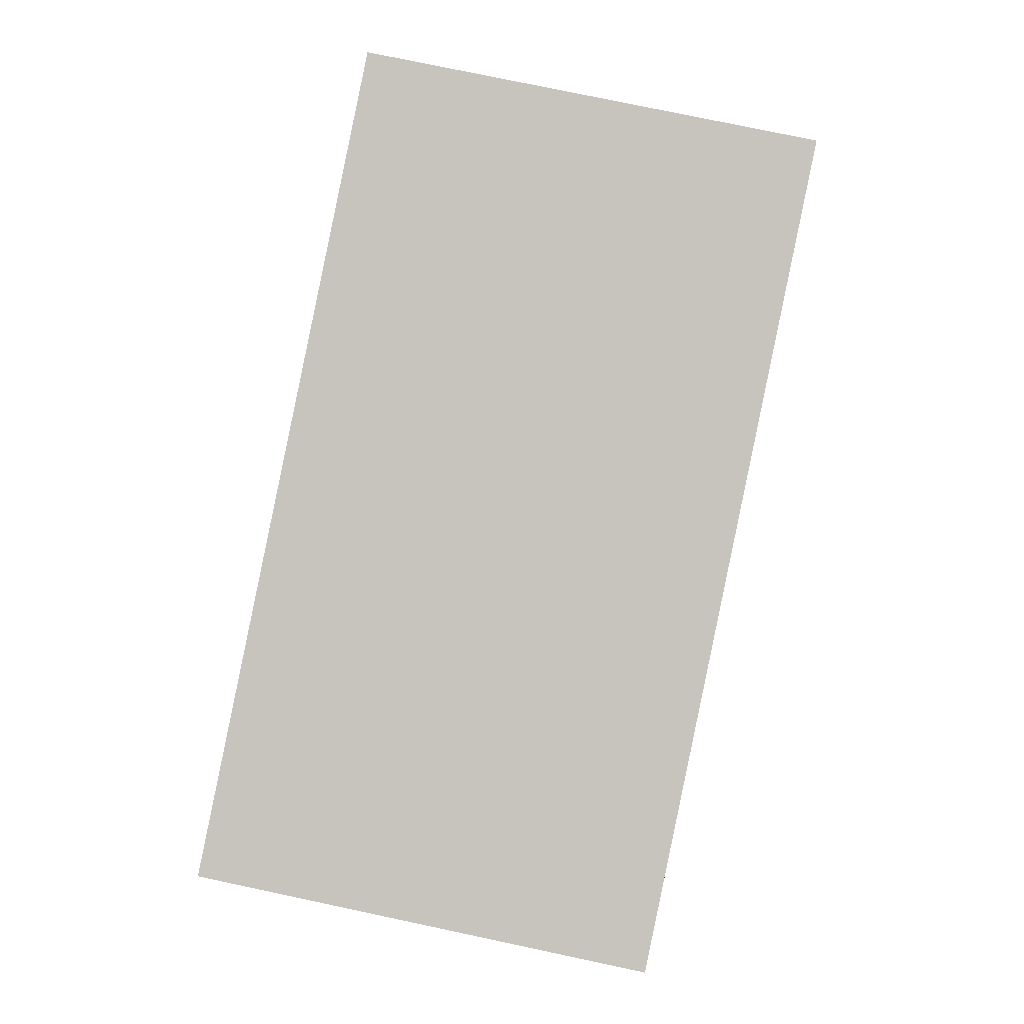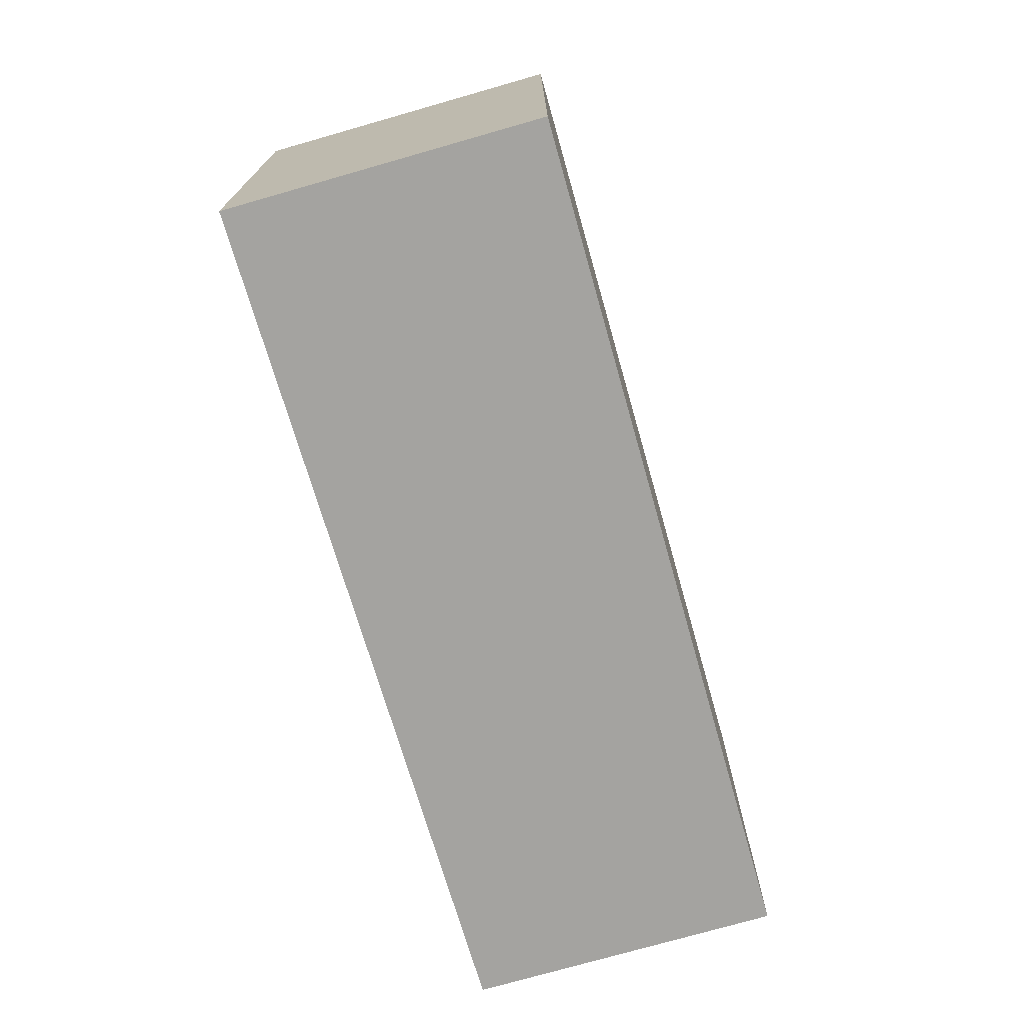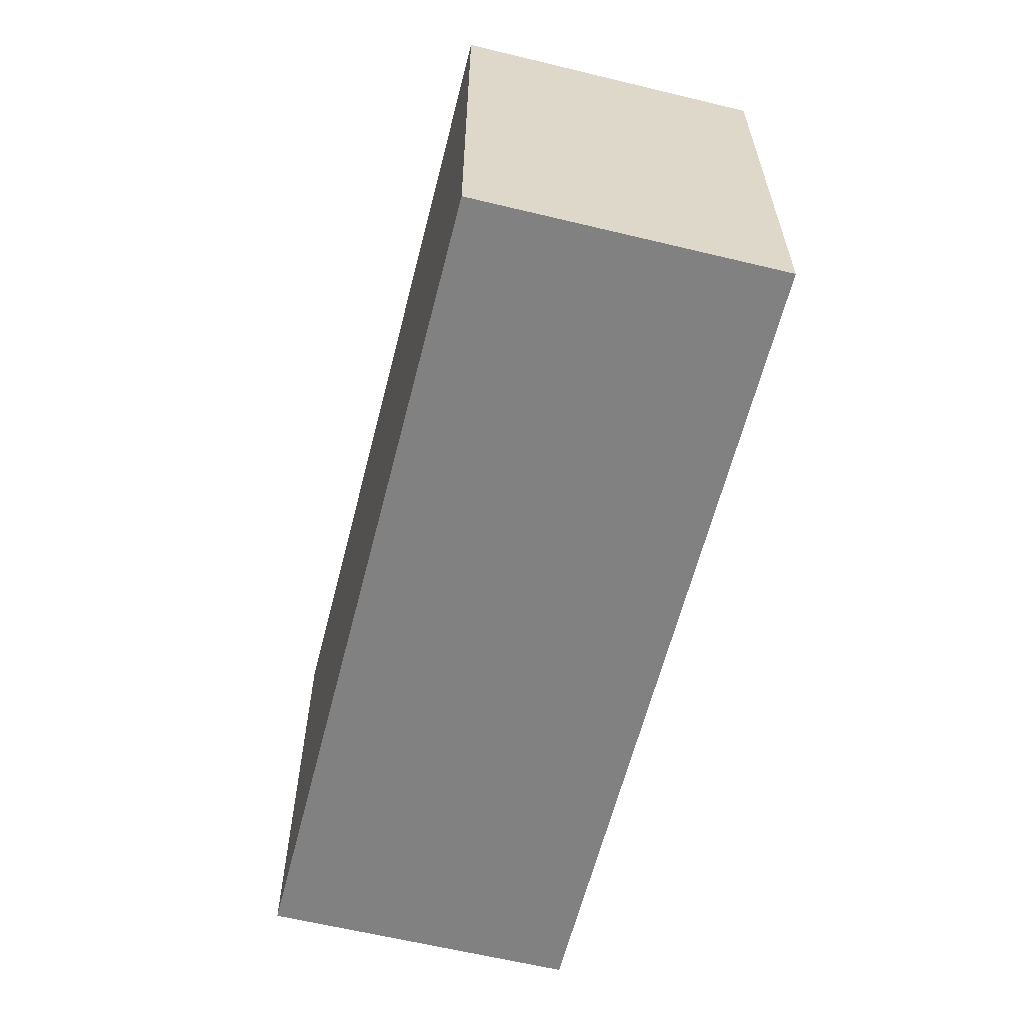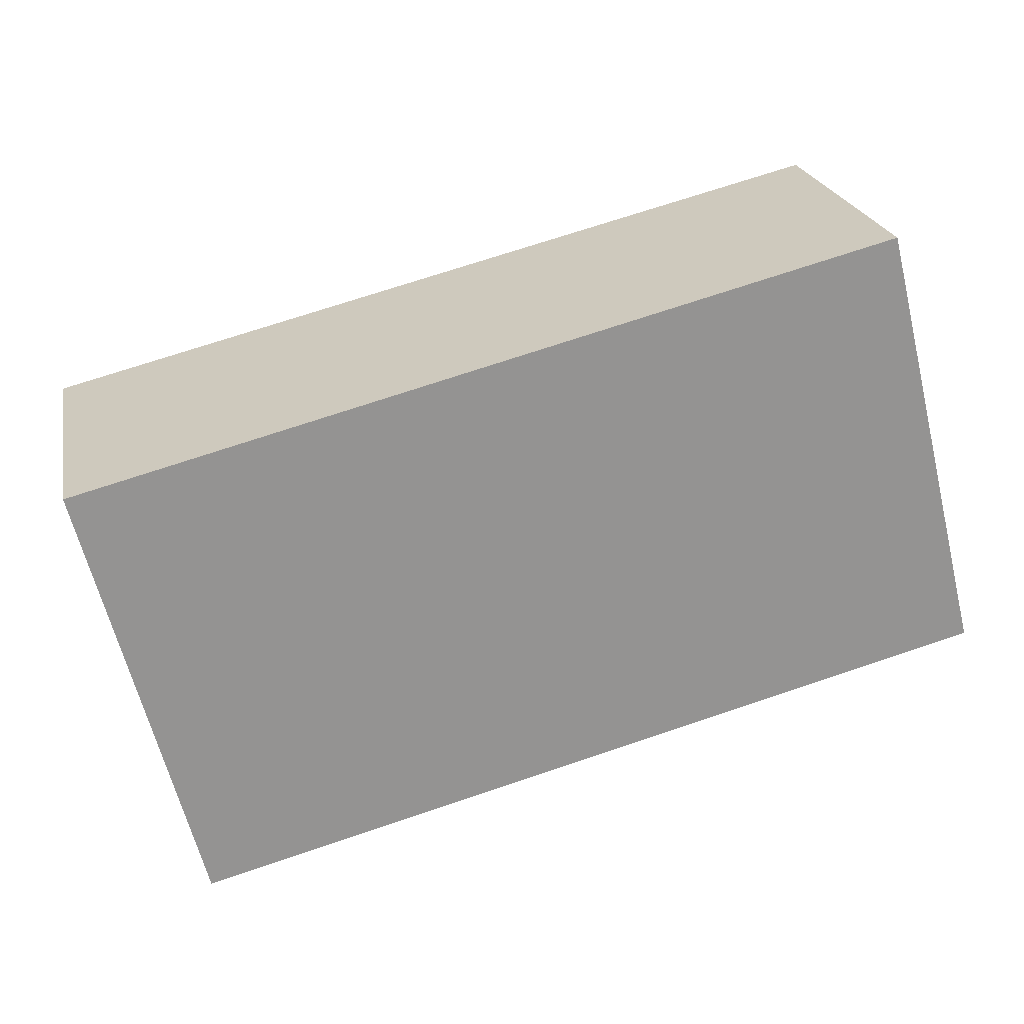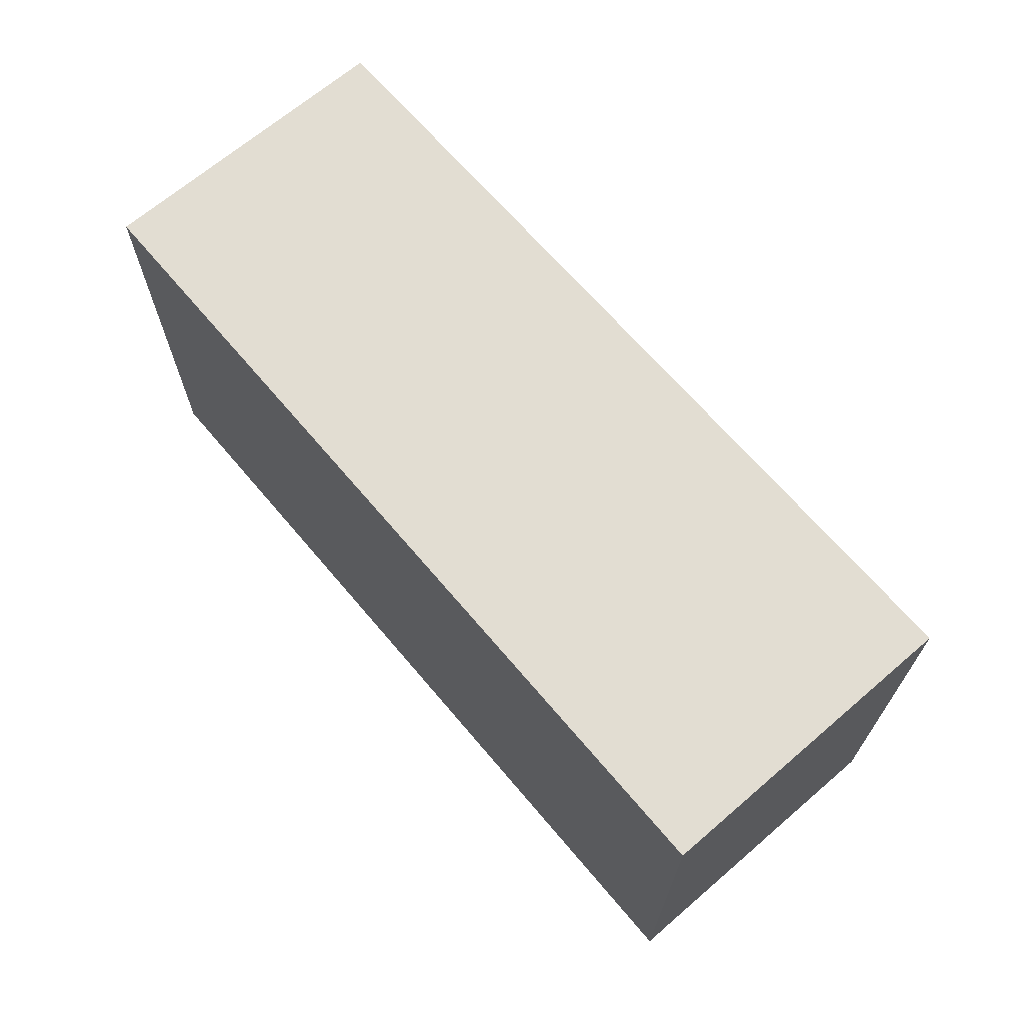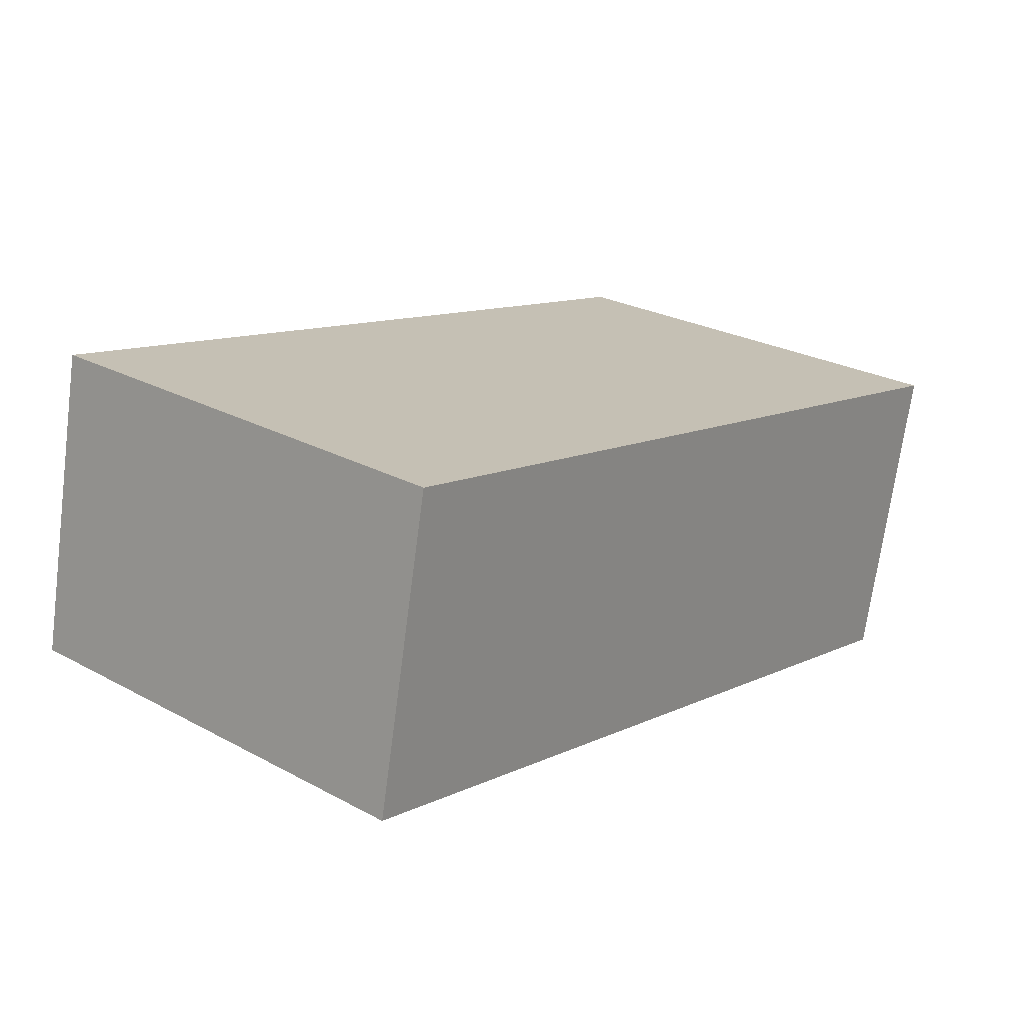
<metadata>
{"format":"obj","ext":"obj","renderer":"f3d","projection":"perspective","resolution":1024,"background":"white","views":[{"elev":78.2,"azim":101.9,"up":"+Z"},{"elev":-72.8,"azim":118.1,"up":"+Y"},{"elev":-60.4,"azim":-92.1,"up":"+Y"},{"elev":-63.7,"azim":-166.1,"up":"+Z"},{"elev":68.3,"azim":61.4,"up":"+Y"},{"elev":26.2,"azim":-49.7,"up":"+Z"}]}
</metadata>
<code>
v  0 2.402 1.471e-16
v  4.669 2.402 0.673
v  4.322 2.402 -0.937
v  0.326 2.402 1.57
v  4.669 -4.121e-17 0.673
v  4.322 5.737e-17 -0.937
v  0 0 0
v  0.326 -9.613e-17 1.57
g defaultobject
f 1 2 3
f 2 1 4
f 5 3 2
f 3 5 6
f 6 1 3
f 1 6 7
f 7 4 1
f 4 7 8
f 8 2 4
f 2 8 5
f 8 6 5
f 6 8 7

</code>
